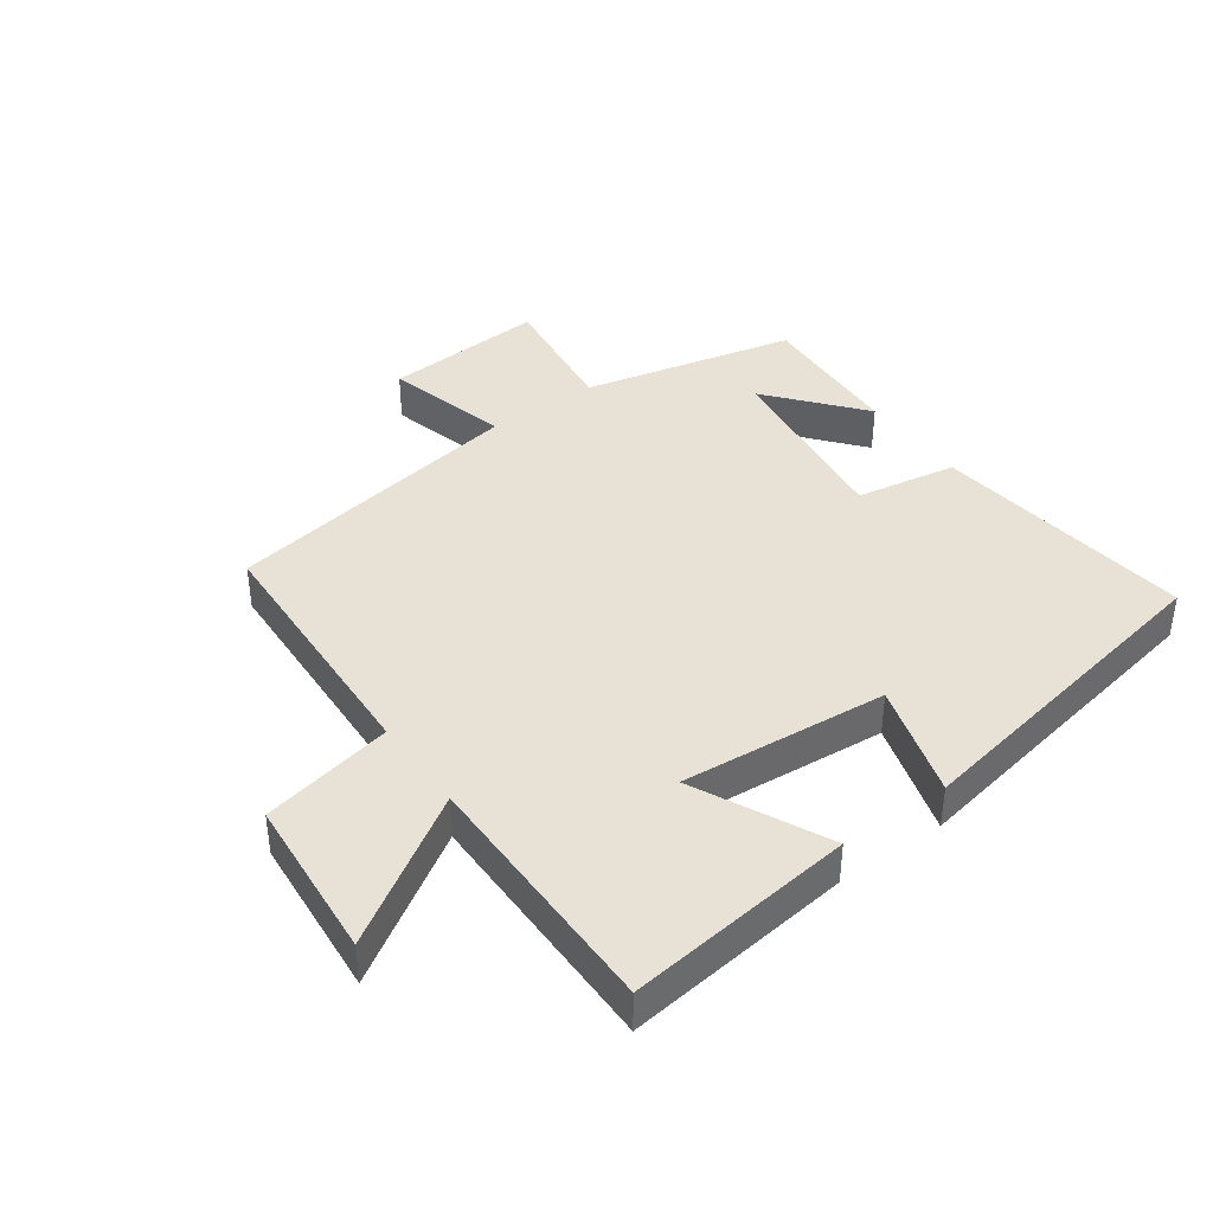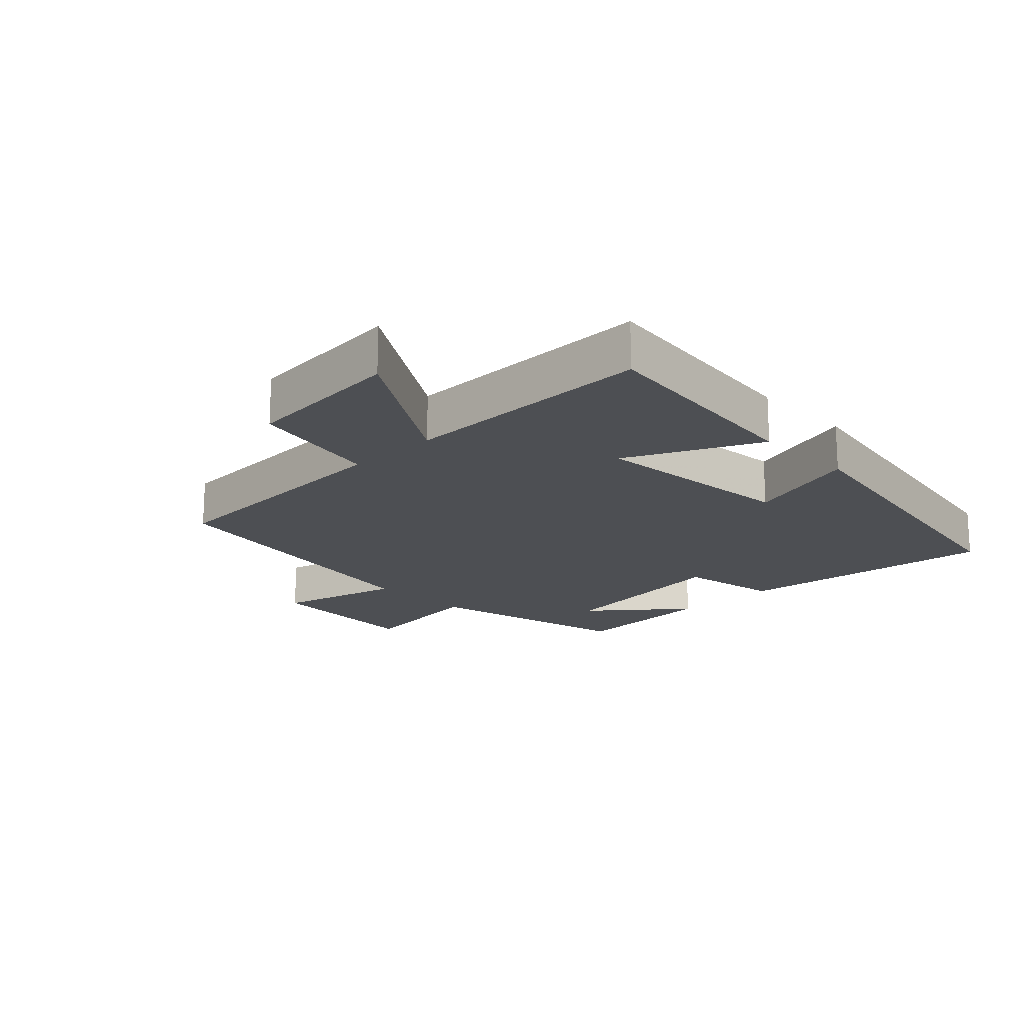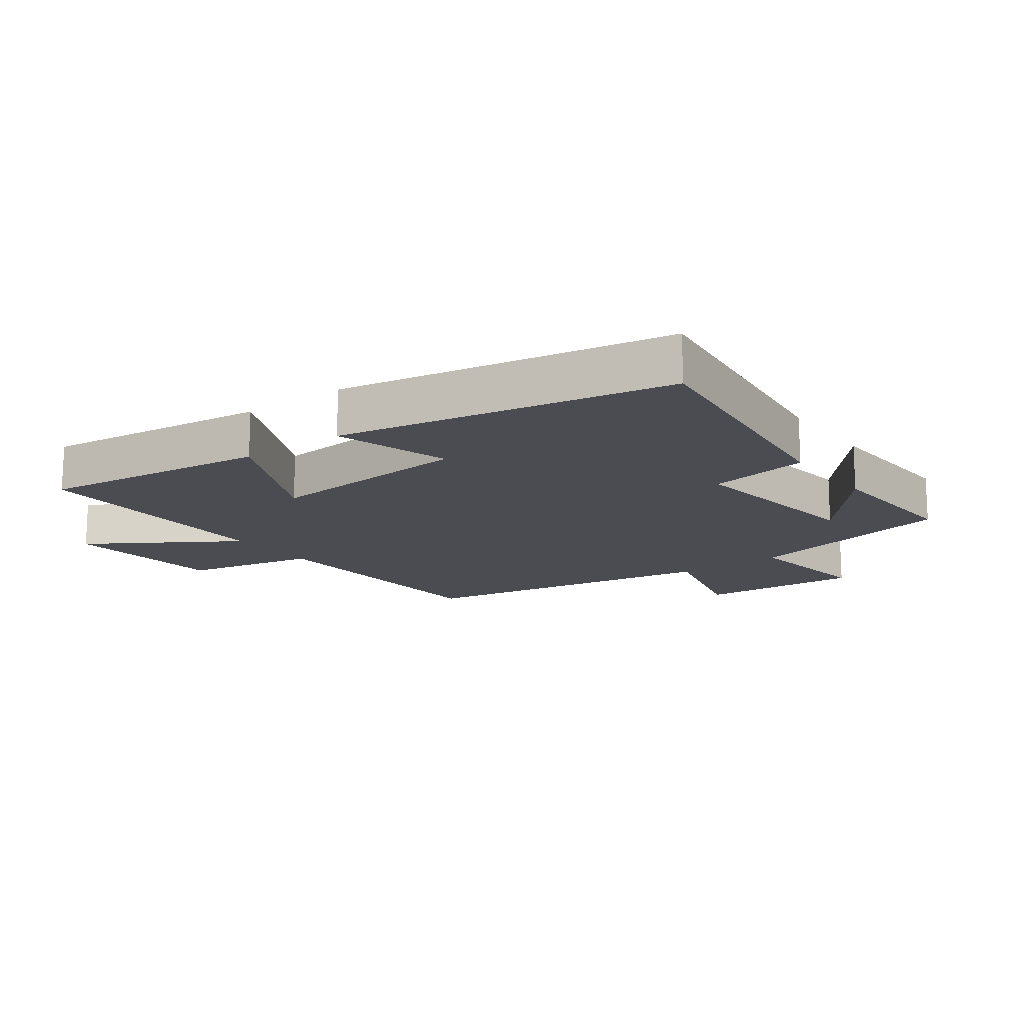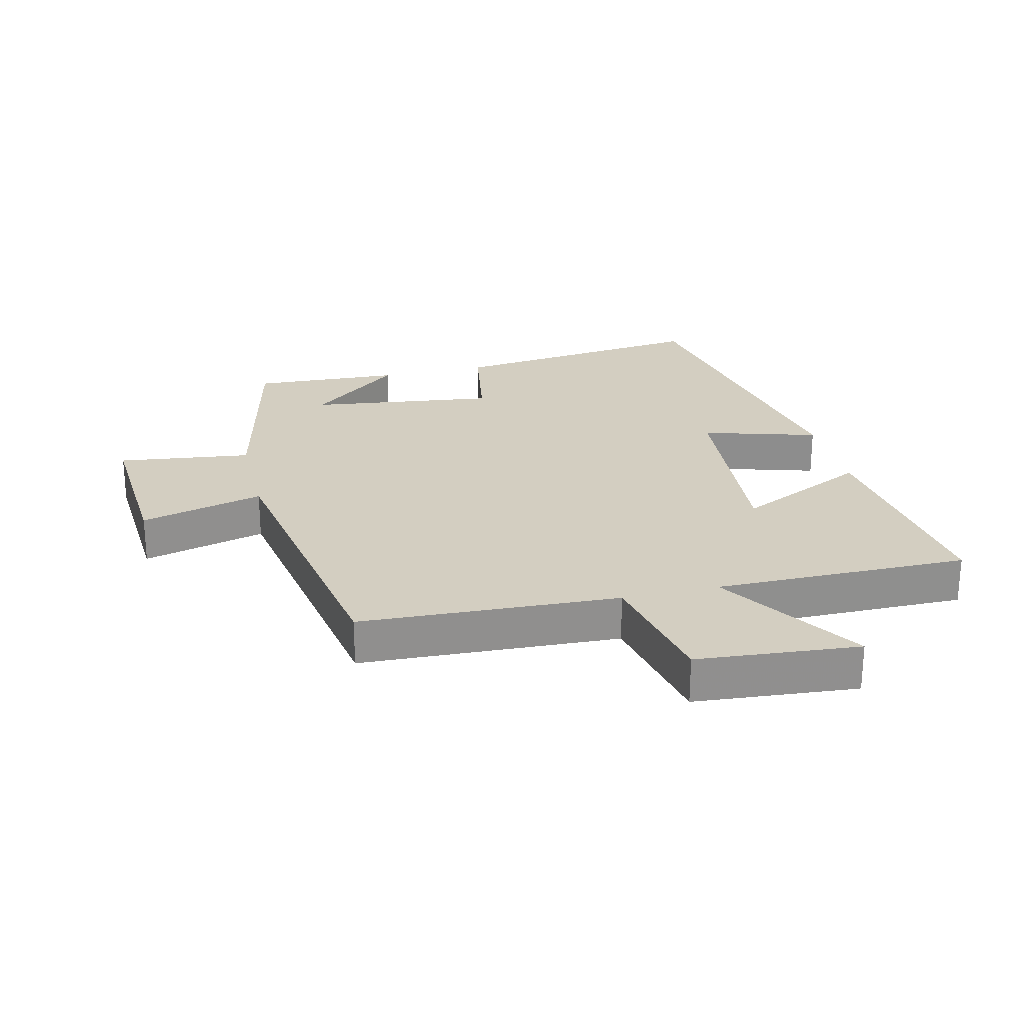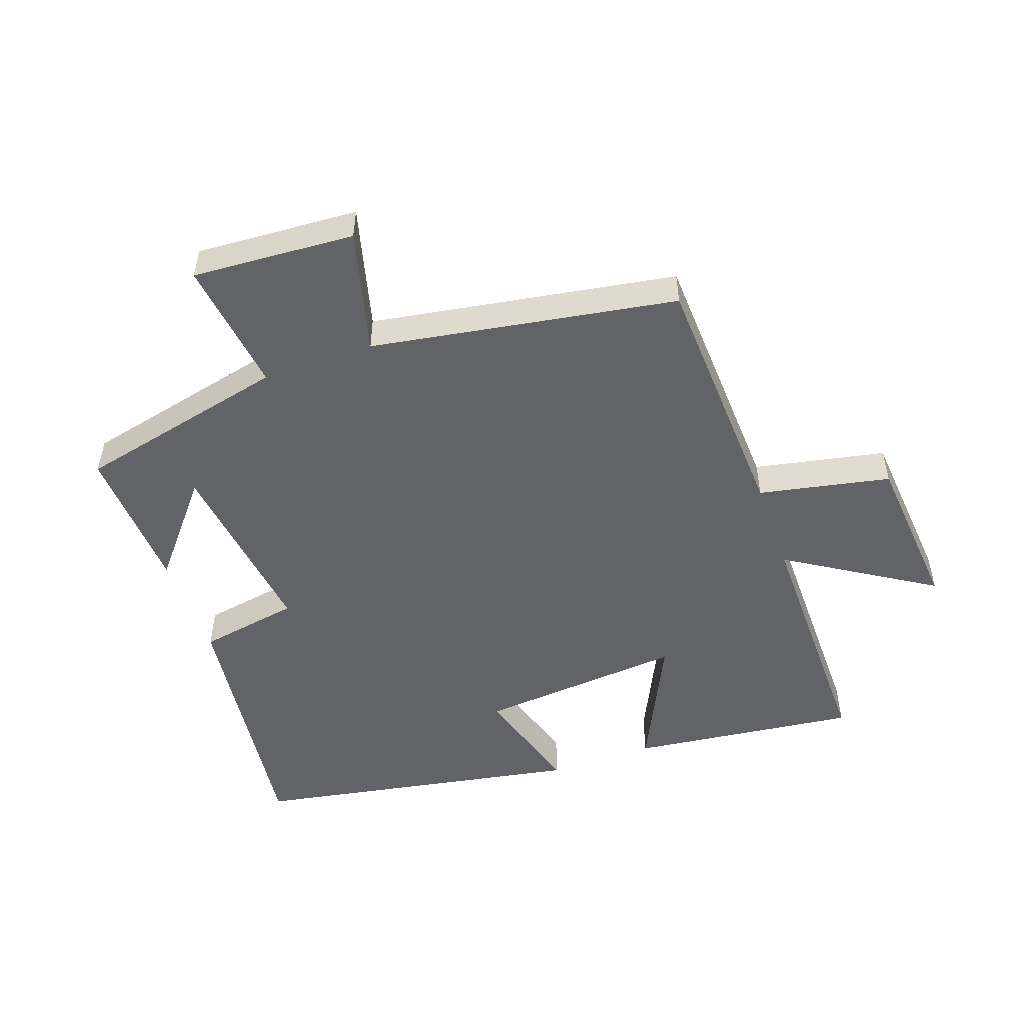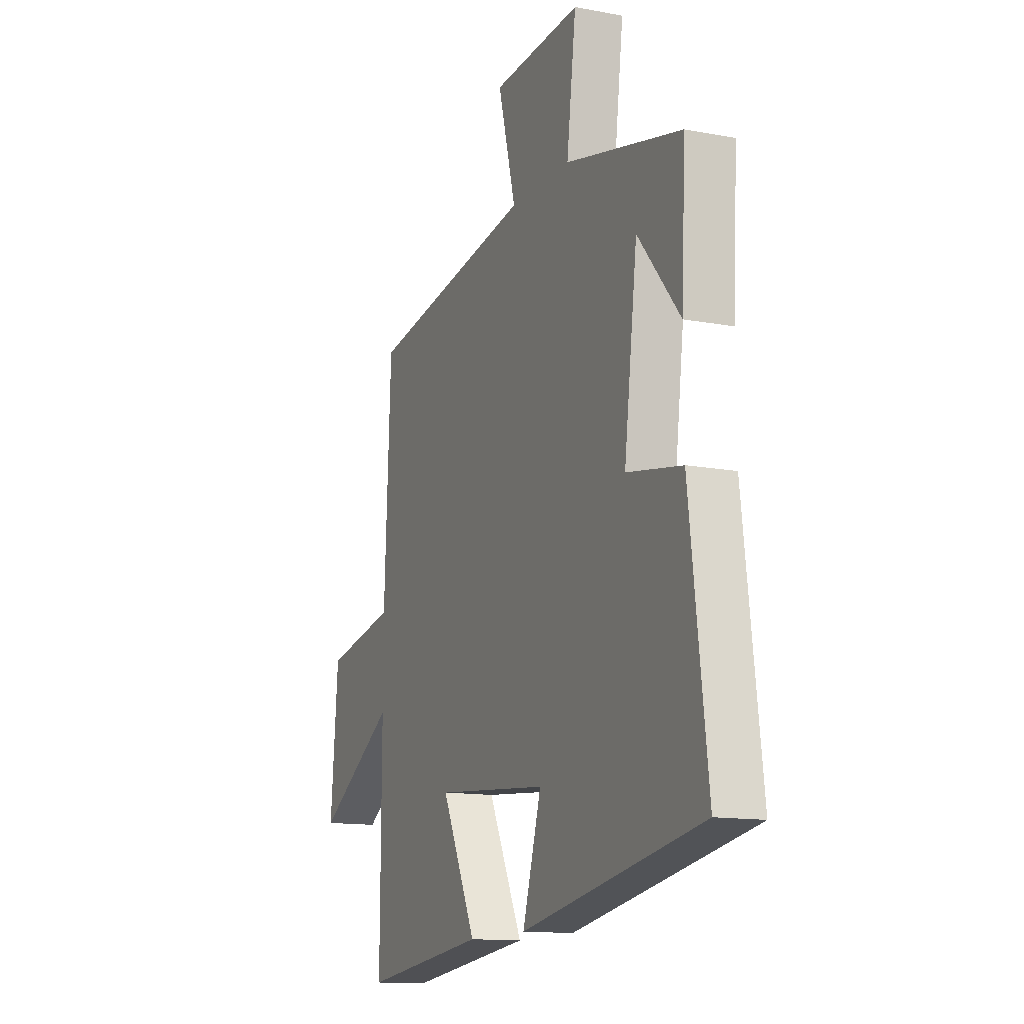
<metadata>
{"format":"obj","ext":"obj","renderer":"f3d","projection":"perspective","resolution":1024,"background":"white","views":[{"elev":40.1,"azim":144.2,"up":"+Y"},{"elev":-17.9,"azim":134.3,"up":"+Y"},{"elev":-15.3,"azim":-143.7,"up":"+Y"},{"elev":25.0,"azim":76.4,"up":"+Y"},{"elev":-50.9,"azim":19.5,"up":"+Y"},{"elev":-13.2,"azim":-113.4,"up":"+Z"}]}
</metadata>
<code>
v -0.551 0.07 -0.405
v -0.5 0.07 0.01
v -0.341 0.07 0.038
v -0.379 0.07 0.334
v -0.5 0.07 0.188
v -0.512 0.07 0.423
v -0.177 0.07 0.5
v -0.204 0.07 0.711
v 0.052 0.07 0.695
v 0.001 0.07 0.5
v 0.481 0.07 0.42
v 0.5 0.07 0.012
v 0.707 0.07 -0.03
v 0.729 0.07 -0.286
v 0.5 0.07 -0.142
v 0.502 0.07 -0.543
v 0.143 0.07 -0.5
v 0.243 0.07 -0.291
v -0.083 0.07 -0.319
v -0.029 0.07 -0.5
v -0.551 0 -0.405
v -0.5 0 0.01
v -0.341 0 0.038
v -0.379 0 0.334
v -0.5 0 0.188
v -0.512 0 0.423
v -0.177 0 0.5
v -0.204 0 0.711
v 0.052 0 0.695
v 0.001 0 0.5
v 0.481 0 0.42
v 0.5 0 0.012
v 0.707 0 -0.03
v 0.729 0 -0.286
v 0.5 0 -0.142
v 0.502 0 -0.543
v 0.143 0 -0.5
v 0.243 0 -0.291
v -0.083 0 -0.319
v -0.029 0 -0.5
f 1 2 3
f 20 1 3
f 19 20 3
f 18 19 3 4
f 15 16 17 18
f 15 18 4
f 12 13 14 15
f 12 15 4
f 11 12 4
f 10 11 4
f 7 8 9 10
f 7 10 4
f 6 7 4
f 4 5 6
f 23 22 21
f 23 21 40
f 23 40 39
f 24 23 39 38
f 38 37 36 35
f 24 38 35
f 35 34 33 32
f 24 35 32
f 24 32 31
f 24 31 30
f 30 29 28 27
f 24 30 27
f 24 27 26
f 26 25 24
f 1 21 22 2
f 2 22 23 3
f 3 23 24 4
f 4 24 25 5
f 5 25 26 6
f 6 26 27 7
f 7 27 28 8
f 8 28 29 9
f 9 29 30 10
f 10 30 31 11
f 11 31 32 12
f 12 32 33 13
f 13 33 34 14
f 14 34 35 15
f 15 35 36 16
f 16 36 37 17
f 17 37 38 18
f 18 38 39 19
f 19 39 40 20
f 20 40 21 1

</code>
